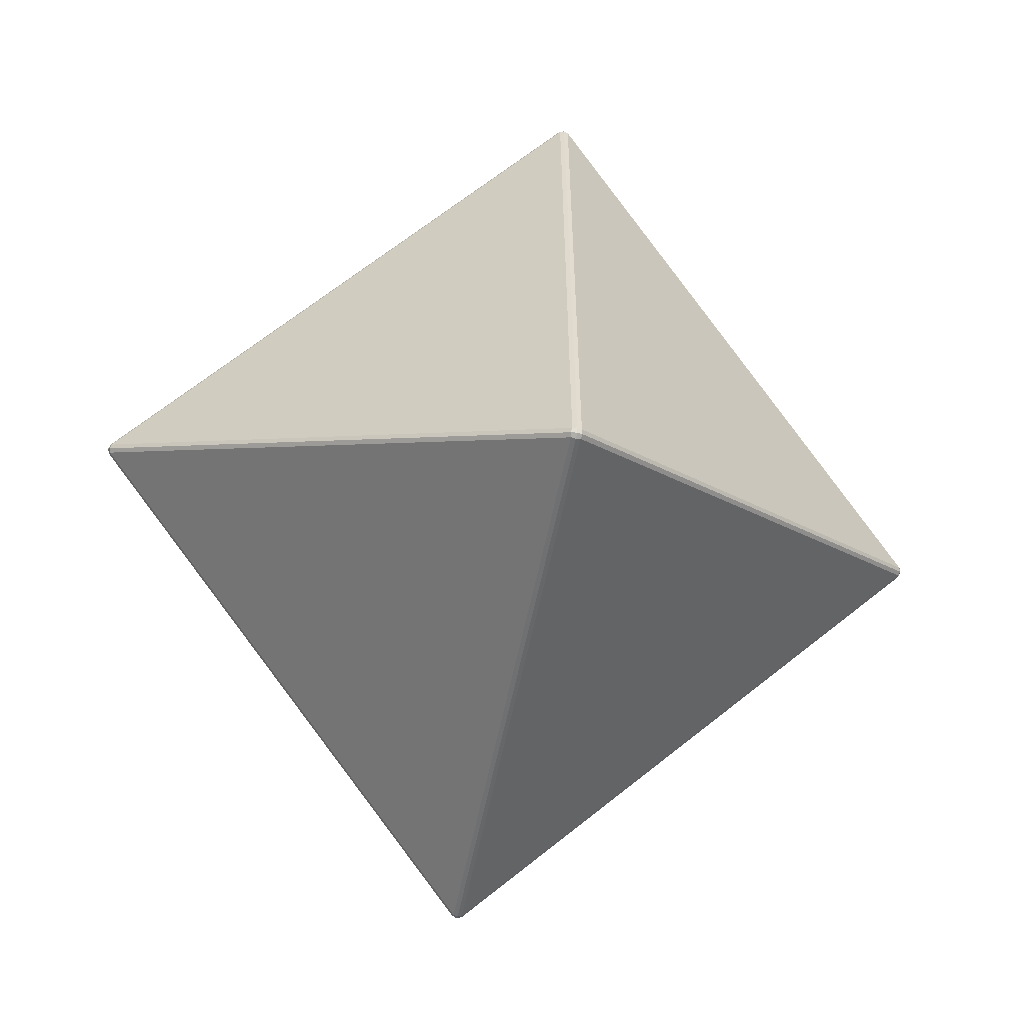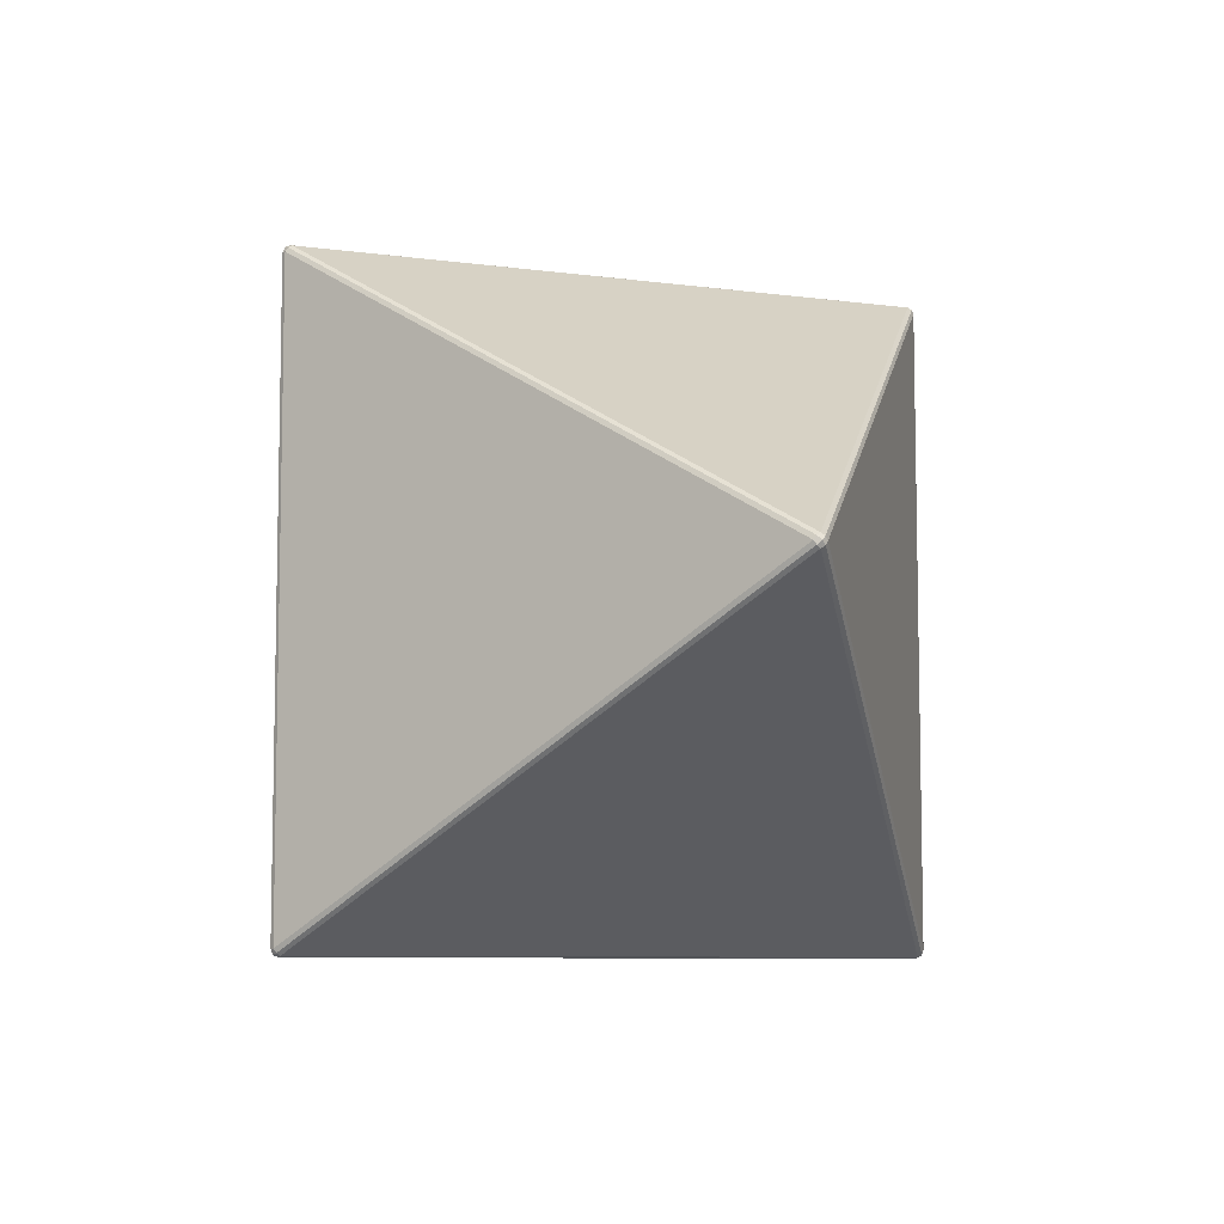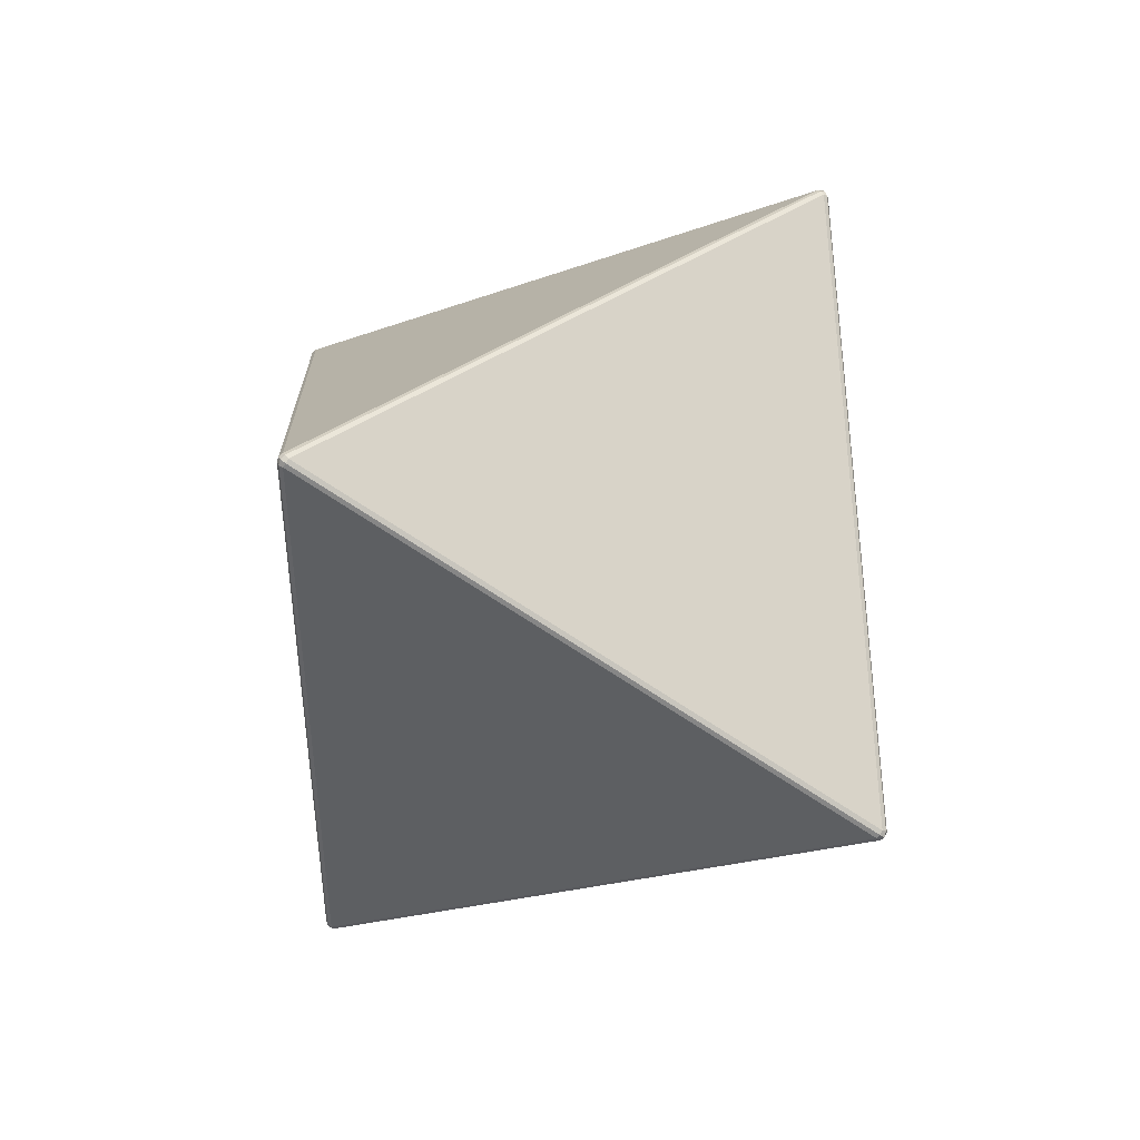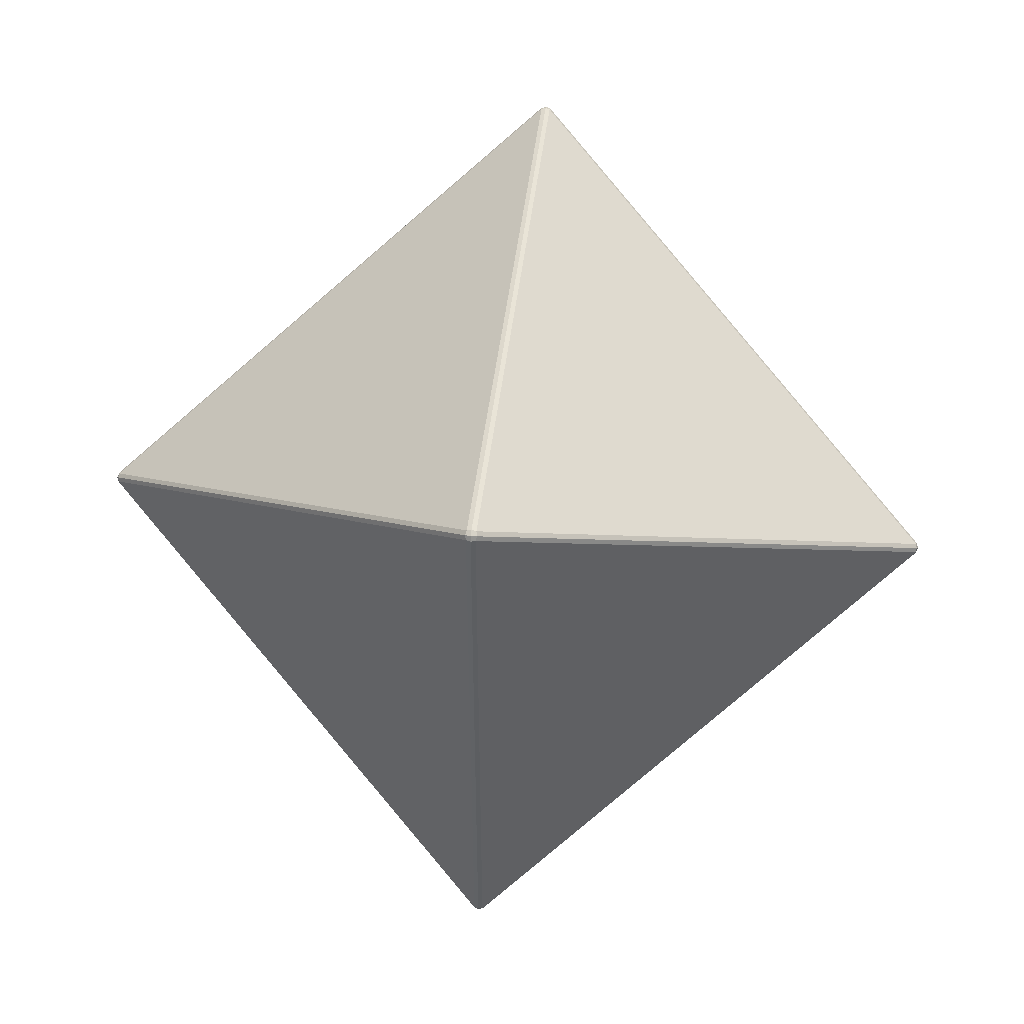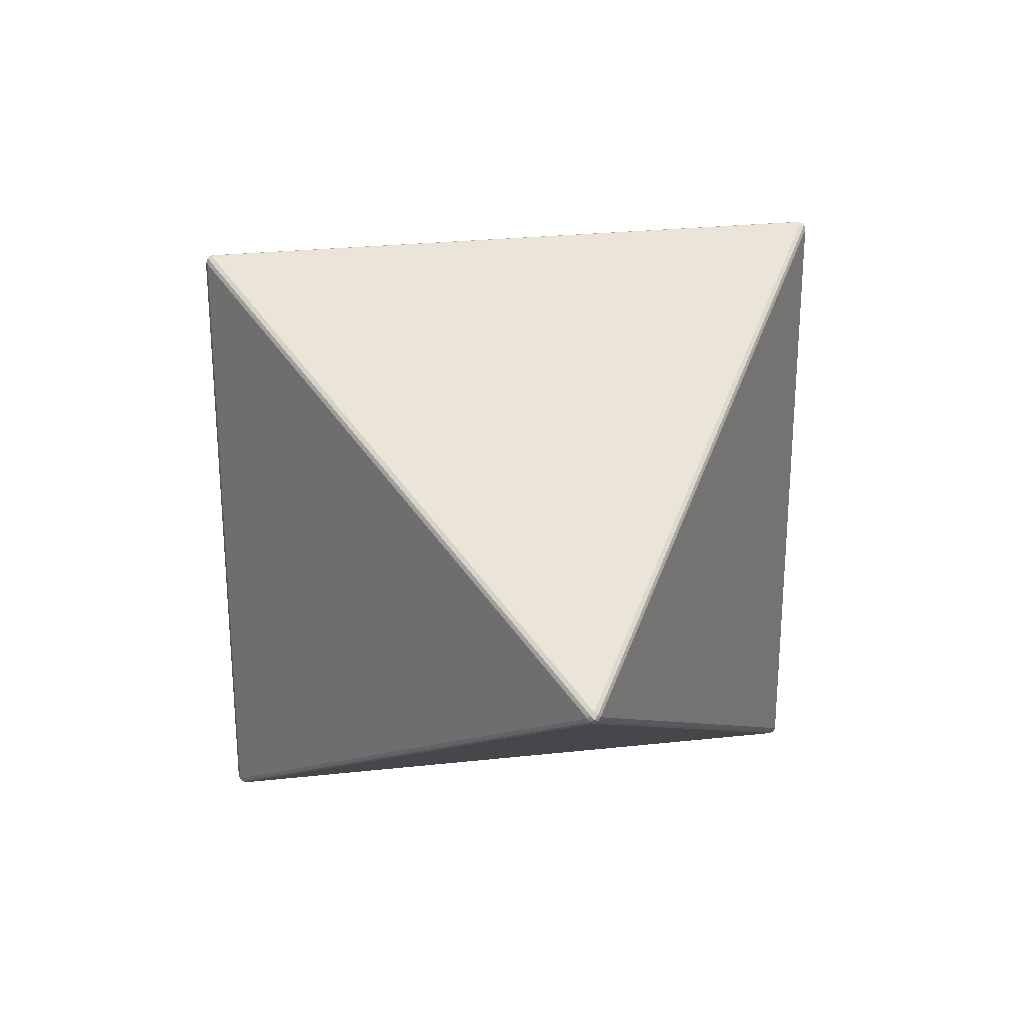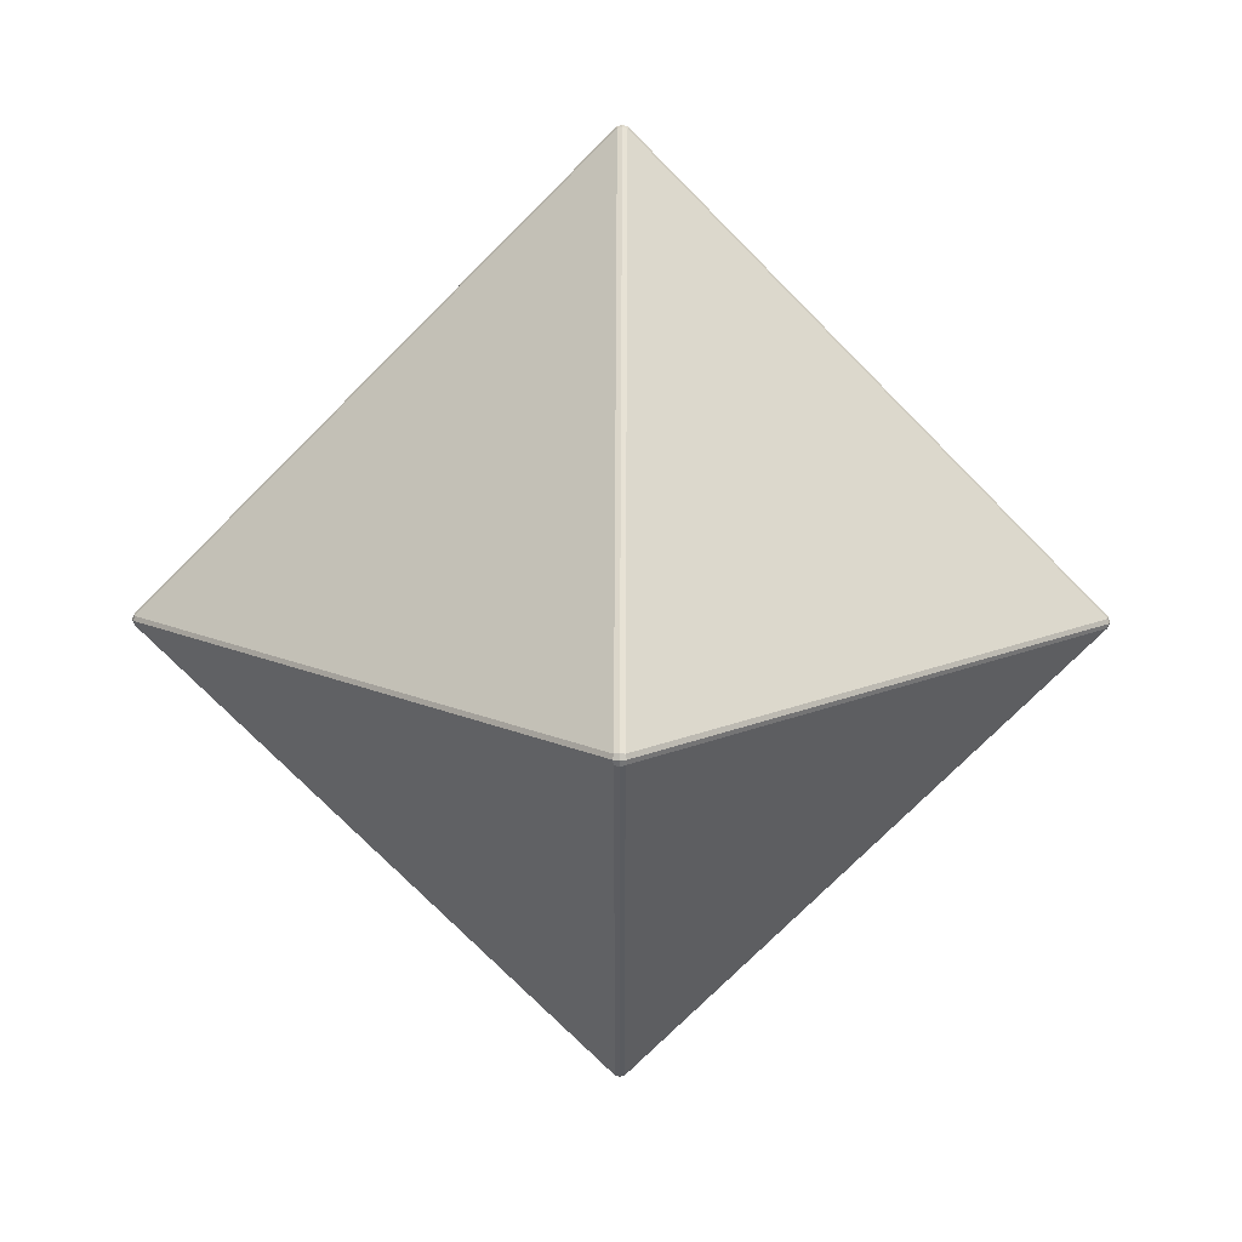
<metadata>
{"format":"obj","ext":"obj","renderer":"f3d","projection":"perspective","resolution":1024,"background":"white","views":[{"elev":-54.9,"azim":-10.8,"up":"+Y"},{"elev":-7.7,"azim":-111.3,"up":"+Y"},{"elev":43.3,"azim":51.1,"up":"+Y"},{"elev":48.0,"azim":-173.2,"up":"+Z"},{"elev":26.0,"azim":80.1,"up":"+Z"},{"elev":58.6,"azim":-179.8,"up":"+Y"}]}
</metadata>
<code>
o Octahedron.003
v -0.004083 -0.2835 0.2893
v -0.004083 -0.2893 0.2835
v 0.004082 -0.2893 0.2835
v 0.004082 -0.2835 0.2893
v -0.004928 -0.287 0.287
v -0 -0.2885 0.2885
v -0 -0.2905 0.2835
v 0.004928 -0.287 0.287
v -0 -0.2835 0.2905
v 0.4051 -0.005774 -0
v 0.4051 -0 -0.005774
v 0.4051 0.005773 0
v 0.4051 -0 0.005774
v 0.4059 -0.003485 -0.003485
v 0.408 -0 0
v 0.4059 0.003485 -0.003485
v 0.4059 0.003485 0.003485
v 0.4059 -0.003485 0.003485
v -0.004083 0.2835 0.2893
v 0.004082 0.2835 0.2893
v 0.004082 0.2893 0.2835
v -0.004083 0.2893 0.2835
v -0 0.2835 0.2905
v -0 0.2885 0.2885
v 0.004928 0.287 0.287
v -0 0.2905 0.2835
v -0.004928 0.287 0.287
v -0.4051 0.005773 -0
v -0.4051 -0 -0.005774
v -0.4051 -0.005774 0
v -0.4051 -0 0.005774
v -0.4059 0.003485 -0.003485
v -0.408 -0 0
v -0.4059 -0.003485 -0.003485
v -0.4059 -0.003485 0.003485
v -0.4059 0.003485 0.003485
v 0.004082 0.2893 -0.2835
v 0.004082 0.2835 -0.2893
v -0.004083 0.2835 -0.2893
v -0.004083 0.2893 -0.2835
v 0.004928 0.287 -0.287
v -0 0.2885 -0.2885
v -0 0.2835 -0.2905
v -0.004928 0.287 -0.287
v -0 0.2905 -0.2835
v 0.004082 -0.2835 -0.2893
v 0.004082 -0.2893 -0.2835
v -0.004083 -0.2893 -0.2835
v -0.004083 -0.2835 -0.2893
v 0.004928 -0.287 -0.287
v -0 -0.2885 -0.2885
v -0 -0.2905 -0.2835
v -0.004928 -0.287 -0.287
v -0 -0.2835 -0.2905
f 2 30 48
f 4 13 20
f 39 49 29
f 38 11 46
f 22 40 28
f 47 10 3
f 12 37 21
f 1 5 6 9
f 2 7 6 5
f 3 8 6 7
f 4 9 6 8
f 10 14 15 18
f 11 16 15 14
f 12 17 15 16
f 13 18 15 17
f 19 23 24 27
f 20 25 24 23
f 21 26 24 25
f 22 27 24 26
f 28 32 33 36
f 29 34 33 32
f 30 35 33 34
f 31 36 33 35
f 37 41 42 45
f 38 43 42 41
f 39 44 42 43
f 40 45 42 44
f 46 50 51 54
f 47 52 51 50
f 48 53 51 52
f 49 54 51 53
f 4 20 23 9
f 9 23 19 1
f 3 10 18 8
f 8 18 13 4
f 12 21 25 17
f 17 25 20 13
f 22 28 36 27
f 27 36 31 19
f 1 31 35 5
f 5 35 30 2
f 21 37 45 26
f 26 45 40 22
f 28 40 44 32
f 32 44 39 29
f 11 38 41 16
f 16 41 37 12
f 38 46 54 43
f 43 54 49 39
f 29 49 53 34
f 34 53 48 30
f 10 47 50 14
f 14 50 46 11
f 2 48 52 7
f 7 52 47 3
f 19 31 1

</code>
